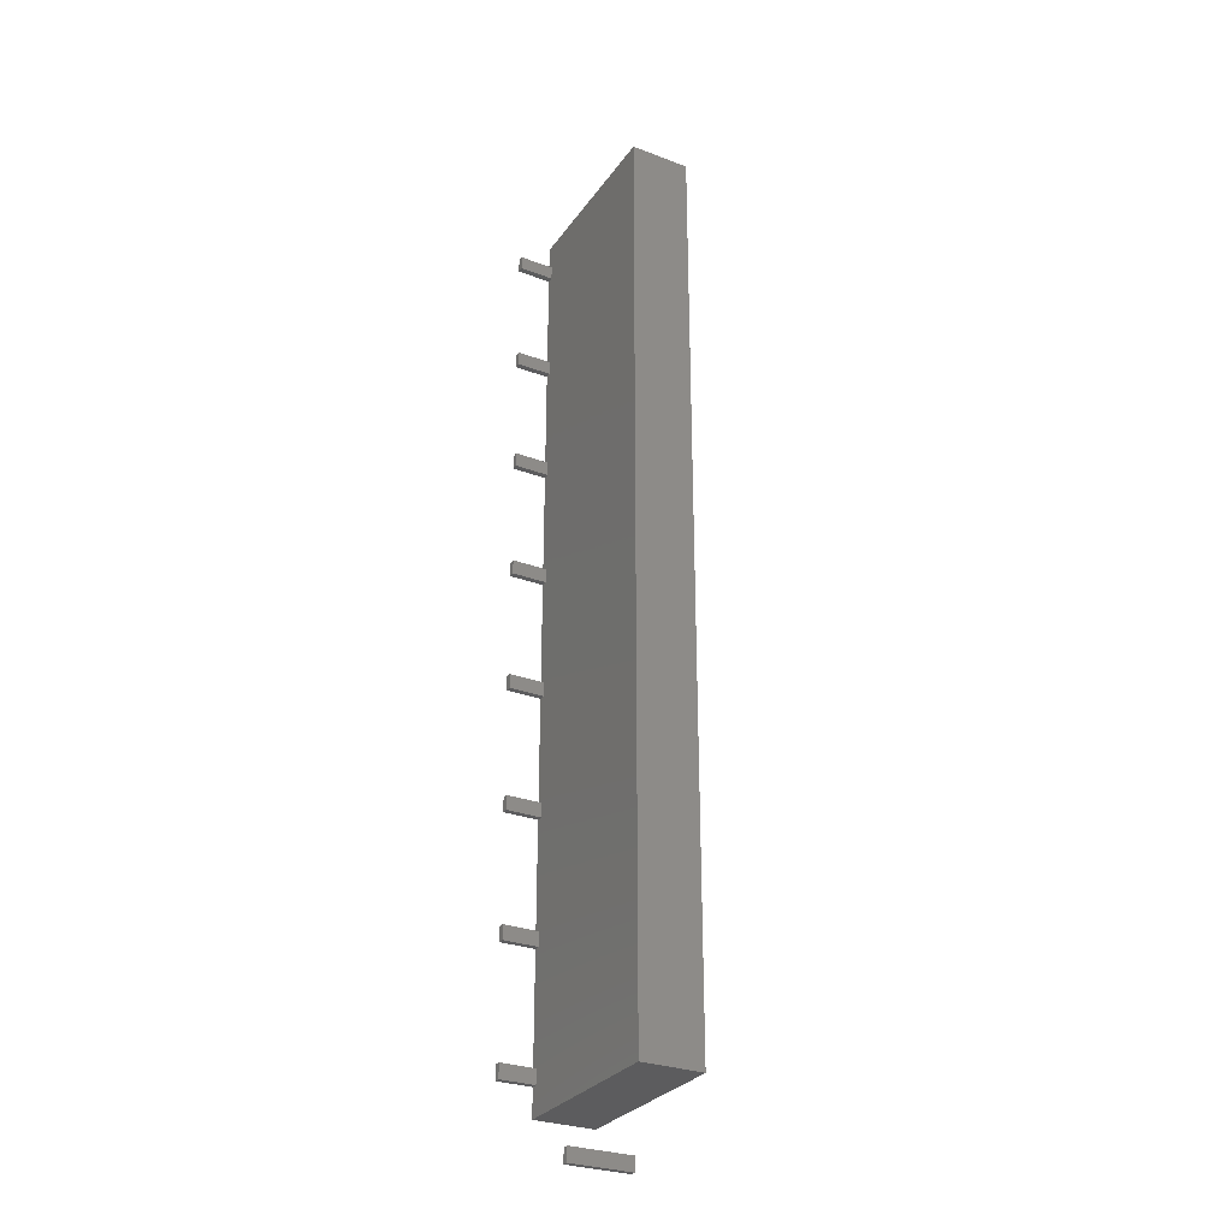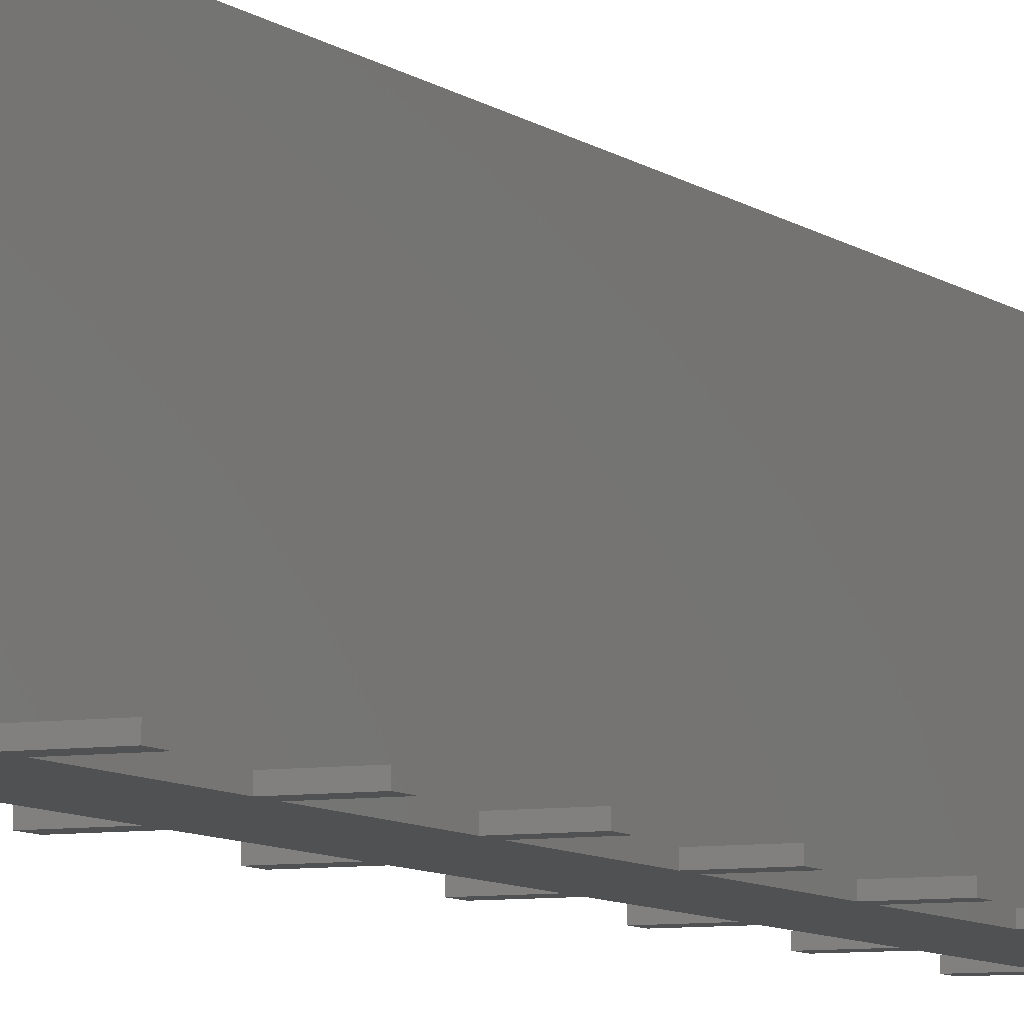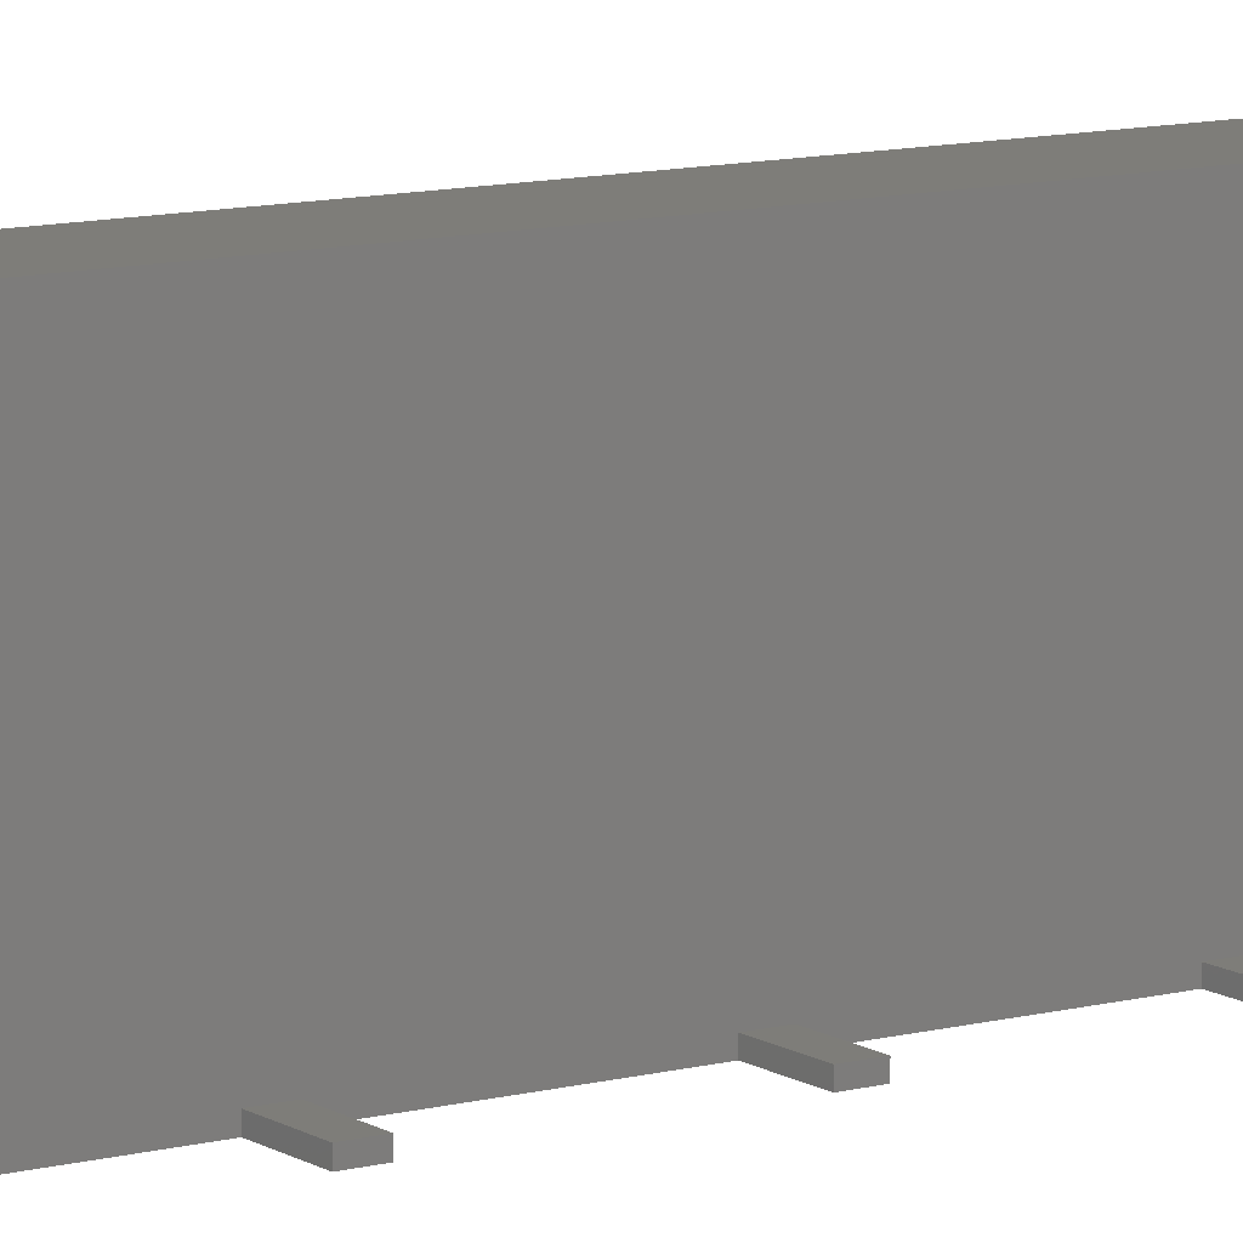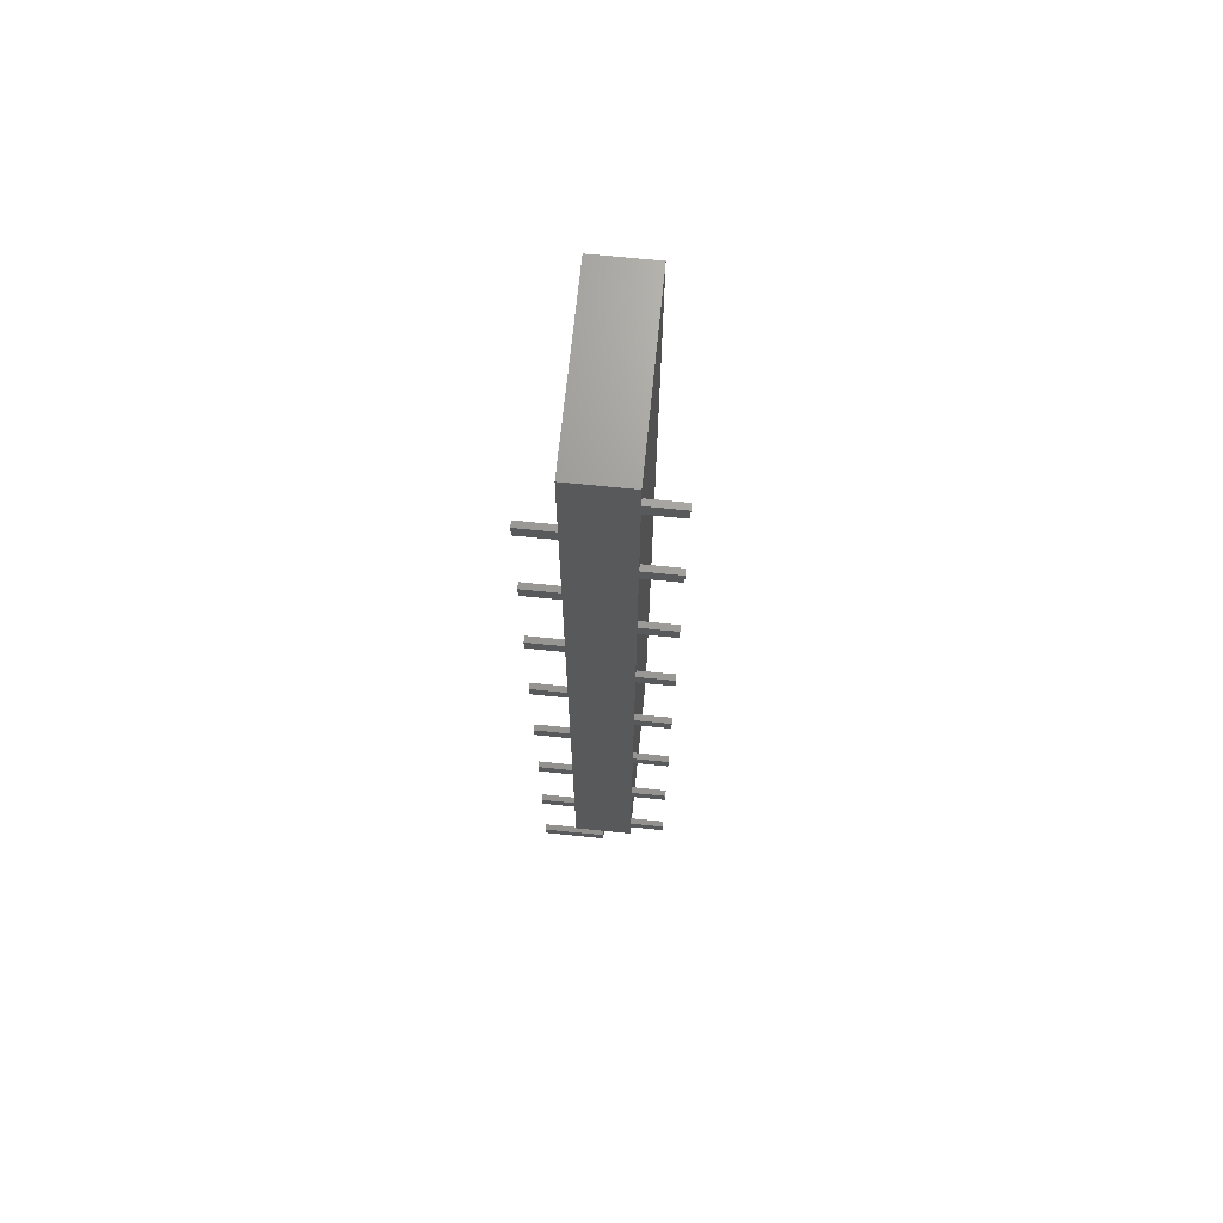
<metadata>
{"format":"stl","ext":"stl","renderer":"f3d","projection":"perspective","resolution":1024,"background":"white","views":[{"elev":-29.6,"azim":-28.9,"up":"+Y"},{"elev":-7.1,"azim":-155.4,"up":"+Z"},{"elev":10.5,"azim":56.3,"up":"+Z"},{"elev":69.2,"azim":-174.2,"up":"+Y"}]}
</metadata>
<code>
# stl→obj: 256 verts, 678 faces
v -1.25 7.92 0.25
v 0 7.92 0
v 0 7.92 0.25
v -1.25 7.92 0
v -1.25 7.32 0
v 0 7.32 0.25
v 0 7.32 0
v -1.25 7.32 0.25
v -1.25 17.48 0.25
v 0 18.08 0.25
v 0 17.48 0.25
v -1.25 18.08 0.25
v 1.25 14.94 0.25
v 0 15.54 0.25
v 1.25 15.54 0.25
v 0 14.94 0.25
v -1.25 12.4 0.25
v 0 13 0.25
v 0 12.4 0.25
v -1.25 13 0.25
v 1.25 9.86 0.25
v 0 10.46 0.25
v 1.25 10.46 0.25
v 0 9.86 0.25
v 1.25 4.78 0.25
v 0 5.38 0.25
v 1.25 5.38 0.25
v 0 4.78 0.25
v -1.25 2.24 0.25
v 0 2.84 0.25
v 0 2.24 0.25
v -1.25 2.84 0.25
v 1.25 -0.3 0.25
v 0 0.3 0.25
v 1.25 0.3 0.25
v 0 -0.3 0.25
v -1.25 -2.84 0.25
v 0 -2.24 0.25
v 0 -2.84 0.25
v -1.25 -2.24 0.25
v 1.25 -5.38 0.25
v 0 -4.78 0.25
v 1.25 -4.78 0.25
v 0 -5.38 0.25
v -1.25 -7.92 0.25
v 0 -7.32 0.25
v 0 -7.92 0.25
v -1.25 -7.32 0.25
v 1.25 -10.46 0.25
v 0 -9.86 0.25
v 1.25 -9.86 0.25
v 0 -10.46 0.25
v -1.25 -13 0.25
v 0 -12.4 0.25
v 0 -13 0.25
v -1.25 -12.4 0.25
v 1.25 -15.54 0.25
v 0 -14.94 0.25
v 1.25 -14.94 0.25
v 0 -15.54 0.25
v 0 -18.08 0.25
v -1.25 -17.48 0.25
v 0 -17.48 0.25
v -1.25 -18.08 0.25
v 0 -18.08 0
v 0 -17.48 0
v 0 -13 0
v 0 -12.4 0
v 0 -7.92 0
v 0 -7.32 0
v 0 -2.84 0
v 0 -2.24 0
v 0 2.24 0
v 0 2.84 0
v 0 12.4 0
v 0 13 0
v 0 17.48 0
v 0 18.08 0
v -1.25 2.84 0
v -1.25 2.24 0
v 0 15.54 0
v 0 14.94 0
v 0 10.46 0
v 0 9.86 0
v 0 5.38 0
v 0 4.78 0
v 0 0.3 0
v 0 -0.3 0
v 0 -4.78 0
v 0 -5.38 0
v 0 -9.86 0
v 0 -10.46 0
v 0 -14.94 0
v 0 -15.54 0
v 1.25 5.38 0
v 1.25 4.78 0
v 1.25 0.3 0
v 1.25 -0.3 0
v -1.25 18.08 0
v -1.25 17.48 0
v -1.25 13 0
v -1.25 12.4 0
v 1.25 15.54 0
v 1.25 14.94 0
v 1.25 10.46 0
v 1.25 9.86 0
v -1.25 -2.24 0
v -1.25 -2.84 0
v -1.25 -7.32 0
v -1.25 -7.92 0
v 1.25 -4.78 0
v 1.25 -5.38 0
v 1.25 -9.86 0
v 1.25 -10.46 0
v -1.25 -12.4 0
v -1.25 -13 0
v -1.25 -17.48 0
v -1.25 -18.08 0
v 1.25 -14.94 0
v 1.25 -15.54 0
v -1.25 19.23 7.5
v -1.25 18.08 7.5
v -1.25 19.23 0
v -1.25 13 7.5
v -1.25 17.48 7.5
v -1.25 15.54 0
v -1.25 14.94 0
v -1.25 7.92 7.5
v -1.25 12.4 7.5
v -1.25 10.46 0
v -1.25 9.86 0
v -1.25 2.84 7.5
v -1.25 7.32 7.5
v -1.25 5.38 0
v -1.25 4.78 0
v -1.25 -2.24 7.5
v -1.25 2.24 7.5
v -1.25 0.3 0
v -1.25 -0.3 0
v -1.25 -7.32 7.5
v -1.25 -2.84 7.5
v -1.25 -4.78 0
v -1.25 -5.38 0
v -1.25 -12.4 7.5
v -1.25 -7.92 7.5
v -1.25 -9.86 0
v -1.25 -10.46 0
v -1.25 -17.48 7.5
v -1.25 -13 7.5
v -1.25 -14.94 0
v -1.25 -15.54 0
v -1.25 -19.23 7.5
v -1.25 -18.08 7.5
v -1.25 -19.23 0
v 1.25 19.23 7.5
v 1.25 19.23 0
v 1.25 14.94 7.5
v 1.25 10.46 7.5
v 1.25 9.86 7.5
v 1.25 5.38 7.5
v 1.25 4.78 7.5
v 1.25 0.3 7.5
v 1.25 -0.3 7.5
v 1.25 -4.78 7.5
v 1.25 -5.38 7.5
v 1.25 -9.86 7.5
v 1.25 -10.46 7.5
v 1.25 -14.94 7.5
v 1.25 -19.23 7.5
v 1.25 7.32 0
v 1.25 2.24 0
v 1.25 -2.84 0
v 1.25 -7.92 0
v 1.25 -13 0
v 1.25 -19.23 0
v 1.25 -18.08 0
v 1.25 12.4 0
v 1.25 17.48 0
v 1.25 -17.48 0
v 1.25 13 0
v 1.25 18.08 0
v 1.25 -12.4 0
v 1.25 -7.32 0
v 1.25 -2.24 0
v 1.25 2.84 0
v 1.25 7.92 0
v 1.25 -15.54 7.5
v 1.25 15.54 7.5
v -2.7 7.32 0
v -2.7 7.92 0.25
v -2.7 7.92 0
v -2.7 7.32 0.25
v -2.7 2.24 0
v -2.7 2.84 0.25
v -2.7 2.84 0
v -2.7 2.24 0.25
v 2.7 5.38 0.25
v 2.7 5.38 0
v 2.7 4.78 0.25
v 2.7 4.78 0
v 2.7 0.3 0.25
v 2.7 0.3 0
v 2.7 -0.3 0.25
v 2.7 -0.3 0
v -2.7 17.48 0
v -2.7 18.08 0.25
v -2.7 18.08 0
v -2.7 17.48 0.25
v -2.7 12.4 0
v -2.7 13 0.25
v -2.7 13 0
v -2.7 12.4 0.25
v 2.7 15.54 0.25
v 2.7 15.54 0
v 2.7 14.94 0.25
v 2.7 14.94 0
v 2.7 10.46 0.25
v 2.7 10.46 0
v 2.7 9.86 0.25
v 2.7 9.86 0
v -2.7 -2.84 0
v -2.7 -2.24 0.25
v -2.7 -2.24 0
v -2.7 -2.84 0.25
v -2.7 -7.92 0
v -2.7 -7.32 0.25
v -2.7 -7.32 0
v -2.7 -7.92 0.25
v 2.7 -4.78 0.25
v 2.7 -4.78 0
v 2.7 -5.38 0.25
v 2.7 -5.38 0
v 2.7 -9.86 0.25
v 2.7 -9.86 0
v 2.7 -10.46 0.25
v 2.7 -10.46 0
v -2.7 -13 0
v -2.7 -12.4 0.25
v -2.7 -12.4 0
v -2.7 -13 0.25
v -2.7 -18.08 0
v -2.7 -17.48 0.25
v -2.7 -17.48 0
v -2.7 -18.08 0.25
v 2.7 -14.94 0.25
v 2.7 -14.94 0
v 2.7 -15.54 0.25
v 2.7 -15.54 0
v 0 -20.02 0
v 0 -20.62 0.25
v 0 -20.02 0.25
v 0 -20.62 0
v 2.7 -20.02 0.25
v 2.7 -20.02 0
v 2.7 -20.62 0.25
v 2.7 -20.62 0
f 1 2 3
f 2 1 4
f 5 6 7
f 6 5 8
f 9 10 11
f 10 9 12
f 13 14 15
f 14 13 16
f 17 18 19
f 18 17 20
f 21 22 23
f 22 21 24
f 8 3 6
f 3 8 1
f 25 26 27
f 26 25 28
f 29 30 31
f 30 29 32
f 33 34 35
f 34 33 36
f 37 38 39
f 38 37 40
f 41 42 43
f 42 41 44
f 45 46 47
f 46 45 48
f 49 50 51
f 50 49 52
f 53 54 55
f 54 53 56
f 57 58 59
f 58 57 60
f 61 62 63
f 62 61 64
f 65 63 66
f 63 65 61
f 67 54 68
f 54 67 55
f 69 46 70
f 46 69 47
f 71 38 72
f 38 71 39
f 73 30 74
f 30 73 31
f 7 3 2
f 3 7 6
f 75 18 76
f 18 75 19
f 77 10 78
f 10 77 11
f 32 74 30
f 74 32 79
f 80 31 73
f 31 80 29
f 16 81 14
f 81 16 82
f 24 83 22
f 83 24 84
f 28 85 26
f 85 28 86
f 36 87 34
f 87 36 88
f 44 89 42
f 89 44 90
f 52 91 50
f 91 52 92
f 60 93 58
f 93 60 94
f 26 95 27
f 95 26 85
f 86 25 96
f 25 86 28
f 34 97 35
f 97 34 87
f 98 36 33
f 36 98 88
f 12 78 10
f 78 12 99
f 100 11 77
f 11 100 9
f 20 76 18
f 76 20 101
f 102 19 75
f 19 102 17
f 15 81 103
f 81 15 14
f 82 13 104
f 13 82 16
f 23 83 105
f 83 23 22
f 84 21 106
f 21 84 24
f 40 72 38
f 72 40 107
f 108 39 71
f 39 108 37
f 48 70 46
f 70 48 109
f 110 47 69
f 47 110 45
f 42 111 43
f 111 42 89
f 112 44 41
f 44 112 90
f 50 113 51
f 113 50 91
f 114 52 49
f 52 114 92
f 56 68 54
f 68 56 115
f 116 55 67
f 55 116 53
f 62 66 63
f 66 62 117
f 118 61 65
f 61 118 64
f 58 119 59
f 119 58 93
f 120 60 57
f 60 120 94
f 121 12 122
f 123 12 121
f 12 123 99
f 9 124 125
f 9 20 124
f 100 20 9
f 126 20 100
f 127 20 126
f 20 127 101
f 12 125 122
f 125 12 9
f 17 128 129
f 17 1 128
f 102 1 17
f 130 1 102
f 131 1 130
f 1 131 4
f 20 129 124
f 129 20 17
f 8 132 133
f 8 32 132
f 5 32 8
f 134 32 5
f 135 32 134
f 32 135 79
f 1 133 128
f 133 1 8
f 29 136 137
f 29 40 136
f 80 40 29
f 138 40 80
f 139 40 138
f 40 139 107
f 32 137 132
f 137 32 29
f 37 140 141
f 37 48 140
f 108 48 37
f 142 48 108
f 143 48 142
f 48 143 109
f 40 141 136
f 141 40 37
f 45 144 145
f 45 56 144
f 110 56 45
f 146 56 110
f 147 56 146
f 56 147 115
f 48 145 140
f 145 48 45
f 53 148 149
f 53 62 148
f 116 62 53
f 150 62 116
f 151 62 150
f 62 151 117
f 56 149 144
f 149 56 53
f 64 152 153
f 118 152 64
f 152 118 154
f 62 153 148
f 153 62 64
f 123 155 156
f 155 123 121
f 125 155 121
f 125 157 155
f 129 157 125
f 129 158 157
f 129 159 158
f 128 159 129
f 133 159 128
f 133 160 159
f 133 161 160
f 132 161 133
f 137 161 132
f 137 162 161
f 137 163 162
f 136 163 137
f 141 163 136
f 141 164 163
f 141 165 164
f 140 165 141
f 145 165 140
f 145 166 165
f 145 167 166
f 144 167 145
f 144 168 167
f 148 168 144
f 152 168 148
f 168 152 169
f 85 170 95
f 85 7 170
f 134 7 85
f 7 134 5
f 135 85 86
f 85 135 134
f 97 73 171
f 87 73 97
f 138 73 87
f 73 138 80
f 111 71 172
f 89 71 111
f 142 71 89
f 71 142 108
f 113 69 173
f 91 69 113
f 146 69 91
f 69 146 110
f 119 67 174
f 93 67 119
f 150 67 93
f 67 150 116
f 175 65 176
f 154 65 175
f 65 154 118
f 83 177 105
f 83 75 177
f 130 75 83
f 75 130 102
f 131 83 84
f 83 131 130
f 81 178 103
f 81 77 178
f 126 77 81
f 77 126 100
f 127 81 82
f 81 127 126
f 65 179 176
f 179 65 66
f 75 180 177
f 180 75 76
f 180 82 104
f 76 82 180
f 101 82 76
f 82 101 127
f 78 156 181
f 78 123 156
f 123 78 99
f 77 181 178
f 181 77 78
f 68 114 182
f 68 92 114
f 115 92 68
f 92 115 147
f 67 182 174
f 182 67 68
f 70 112 183
f 70 90 112
f 109 90 70
f 90 109 143
f 69 183 173
f 183 69 70
f 72 98 184
f 72 88 98
f 107 88 72
f 88 107 139
f 71 184 172
f 184 71 72
f 74 96 185
f 74 86 96
f 79 86 74
f 86 79 135
f 73 185 171
f 185 73 74
f 186 84 106
f 2 84 186
f 4 84 2
f 84 4 131
f 7 186 170
f 186 7 2
f 66 120 179
f 66 94 120
f 117 94 66
f 94 117 151
f 139 87 88
f 87 139 138
f 143 89 90
f 89 143 142
f 147 91 92
f 91 147 146
f 94 150 93
f 150 94 151
f 152 175 169
f 175 152 154
f 169 57 187
f 175 57 169
f 176 57 175
f 179 57 176
f 57 179 120
f 59 167 168
f 59 49 167
f 119 49 59
f 174 49 119
f 182 49 174
f 49 182 114
f 57 168 187
f 168 57 59
f 51 165 166
f 51 41 165
f 113 41 51
f 173 41 113
f 183 41 173
f 41 183 112
f 49 166 167
f 166 49 51
f 43 163 164
f 43 33 163
f 111 33 43
f 172 33 111
f 184 33 172
f 33 184 98
f 41 164 165
f 164 41 43
f 35 161 162
f 35 25 161
f 97 25 35
f 171 25 97
f 185 25 171
f 25 185 96
f 33 162 163
f 162 33 35
f 27 159 160
f 27 21 159
f 95 21 27
f 170 21 95
f 186 21 170
f 21 186 106
f 25 160 161
f 160 25 27
f 23 157 158
f 23 13 157
f 105 13 23
f 177 13 105
f 180 13 177
f 13 180 104
f 21 158 159
f 158 21 23
f 15 155 188
f 103 155 15
f 178 155 103
f 181 155 178
f 155 181 156
f 13 188 157
f 188 13 15
f 189 190 191
f 190 189 192
f 4 3 2
f 4 1 3
f 191 1 4
f 1 191 190
f 6 2 3
f 2 6 7
f 8 7 6
f 8 5 7
f 192 5 8
f 5 192 189
f 1 6 3
f 1 8 6
f 190 8 1
f 8 190 192
f 5 2 7
f 5 4 2
f 189 4 5
f 4 189 191
f 193 194 195
f 194 193 196
f 79 30 74
f 79 32 30
f 195 32 79
f 32 195 194
f 31 74 30
f 74 31 73
f 29 73 31
f 29 80 73
f 196 80 29
f 80 196 193
f 32 31 30
f 32 29 31
f 194 29 32
f 29 194 196
f 80 74 73
f 80 79 74
f 193 79 80
f 79 193 195
f 85 28 26
f 28 85 86
f 95 197 198
f 95 27 197
f 85 27 95
f 27 85 26
f 199 198 197
f 198 199 200
f 25 200 199
f 25 96 200
f 28 96 25
f 96 28 86
f 27 199 197
f 27 25 199
f 26 25 27
f 25 26 28
f 96 198 200
f 96 95 198
f 96 85 95
f 85 96 86
f 87 36 34
f 36 87 88
f 97 201 202
f 97 35 201
f 87 35 97
f 35 87 34
f 203 202 201
f 202 203 204
f 33 204 203
f 33 98 204
f 36 98 33
f 98 36 88
f 35 203 201
f 35 33 203
f 34 33 35
f 33 34 36
f 98 202 204
f 98 97 202
f 98 87 97
f 87 98 88
f 205 206 207
f 206 205 208
f 99 10 78
f 99 12 10
f 207 12 99
f 12 207 206
f 11 78 10
f 78 11 77
f 9 77 11
f 9 100 77
f 208 100 9
f 100 208 205
f 12 11 10
f 12 9 11
f 206 9 12
f 9 206 208
f 100 78 77
f 100 99 78
f 205 99 100
f 99 205 207
f 209 210 211
f 210 209 212
f 101 18 76
f 101 20 18
f 211 20 101
f 20 211 210
f 19 76 18
f 76 19 75
f 17 75 19
f 17 102 75
f 212 102 17
f 102 212 209
f 20 19 18
f 20 17 19
f 210 17 20
f 17 210 212
f 102 76 75
f 102 101 76
f 209 101 102
f 101 209 211
f 81 16 14
f 16 81 82
f 103 213 214
f 103 15 213
f 81 15 103
f 15 81 14
f 215 214 213
f 214 215 216
f 13 216 215
f 13 104 216
f 16 104 13
f 104 16 82
f 15 215 213
f 15 13 215
f 14 13 15
f 13 14 16
f 216 103 214
f 104 103 216
f 104 81 103
f 81 104 82
f 83 24 22
f 24 83 84
f 105 217 218
f 105 23 217
f 83 23 105
f 23 83 22
f 219 218 217
f 218 219 220
f 21 220 219
f 21 106 220
f 24 106 21
f 106 24 84
f 23 219 217
f 23 21 219
f 22 21 23
f 21 22 24
f 220 105 218
f 106 105 220
f 106 83 105
f 83 106 84
f 221 222 223
f 222 221 224
f 107 38 72
f 107 40 38
f 223 40 107
f 40 223 222
f 39 72 38
f 72 39 71
f 37 71 39
f 37 108 71
f 224 108 37
f 108 224 221
f 40 39 38
f 40 37 39
f 222 37 40
f 37 222 224
f 108 72 71
f 108 107 72
f 221 107 108
f 107 221 223
f 225 226 227
f 226 225 228
f 109 46 70
f 109 48 46
f 227 48 109
f 48 227 226
f 47 70 46
f 70 47 69
f 45 69 47
f 45 110 69
f 228 110 45
f 110 228 225
f 48 47 46
f 48 45 47
f 226 45 48
f 45 226 228
f 110 70 69
f 110 109 70
f 225 109 110
f 109 225 227
f 89 44 42
f 44 89 90
f 111 229 230
f 111 43 229
f 89 43 111
f 43 89 42
f 231 230 229
f 230 231 232
f 41 232 231
f 41 112 232
f 44 112 41
f 112 44 90
f 43 231 229
f 43 41 231
f 42 41 43
f 41 42 44
f 112 230 232
f 112 111 230
f 112 89 111
f 89 112 90
f 91 52 50
f 52 91 92
f 113 233 234
f 113 51 233
f 91 51 113
f 51 91 50
f 235 234 233
f 234 235 236
f 49 236 235
f 49 114 236
f 52 114 49
f 114 52 92
f 233 49 235
f 51 49 233
f 50 49 51
f 49 50 52
f 114 234 236
f 114 113 234
f 114 91 113
f 91 114 92
f 237 238 239
f 238 237 240
f 115 54 68
f 115 56 54
f 239 56 115
f 56 239 238
f 55 68 54
f 68 55 67
f 53 67 55
f 53 116 67
f 240 116 53
f 116 240 237
f 56 55 54
f 56 53 55
f 238 53 56
f 53 238 240
f 116 68 67
f 116 115 68
f 237 115 116
f 115 237 239
f 241 242 243
f 242 241 244
f 117 63 66
f 117 62 63
f 243 62 117
f 62 243 242
f 61 66 63
f 66 61 65
f 64 65 61
f 64 118 65
f 244 118 64
f 118 244 241
f 62 61 63
f 62 64 61
f 242 64 62
f 64 242 244
f 65 117 66
f 118 117 65
f 241 117 118
f 117 241 243
f 93 60 58
f 60 93 94
f 119 245 246
f 119 59 245
f 93 59 119
f 59 93 58
f 247 246 245
f 246 247 248
f 57 248 247
f 57 120 248
f 60 120 57
f 120 60 94
f 245 57 247
f 59 57 245
f 58 57 59
f 57 58 60
f 120 246 248
f 120 119 246
f 120 93 119
f 93 120 94
f 249 250 251
f 250 249 252
f 249 253 254
f 253 249 251
f 255 254 253
f 254 255 256
f 250 256 255
f 256 250 252
f 251 255 253
f 255 251 250
f 256 249 254
f 249 256 252

</code>
